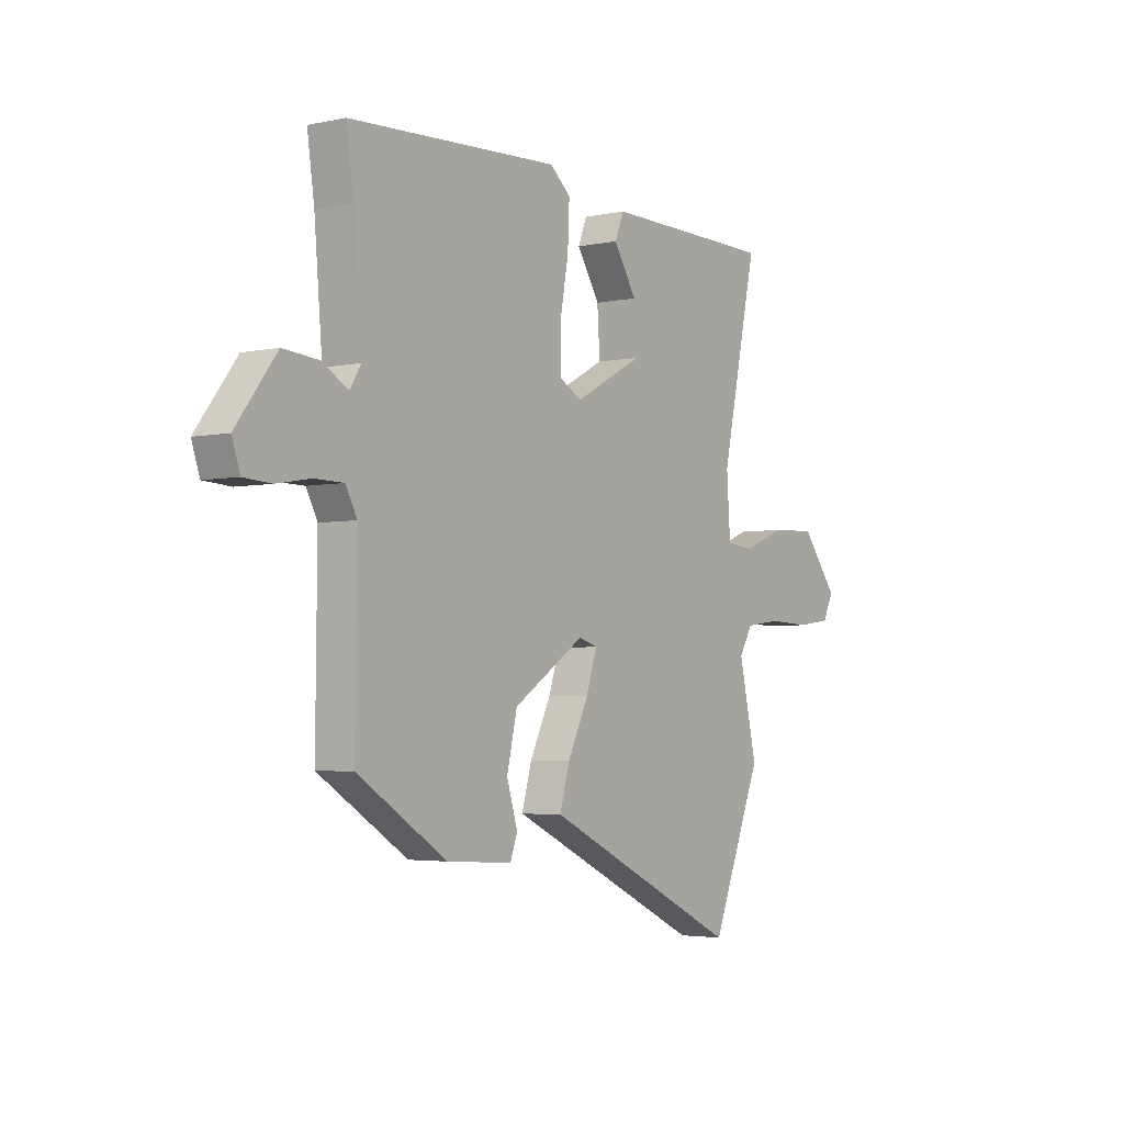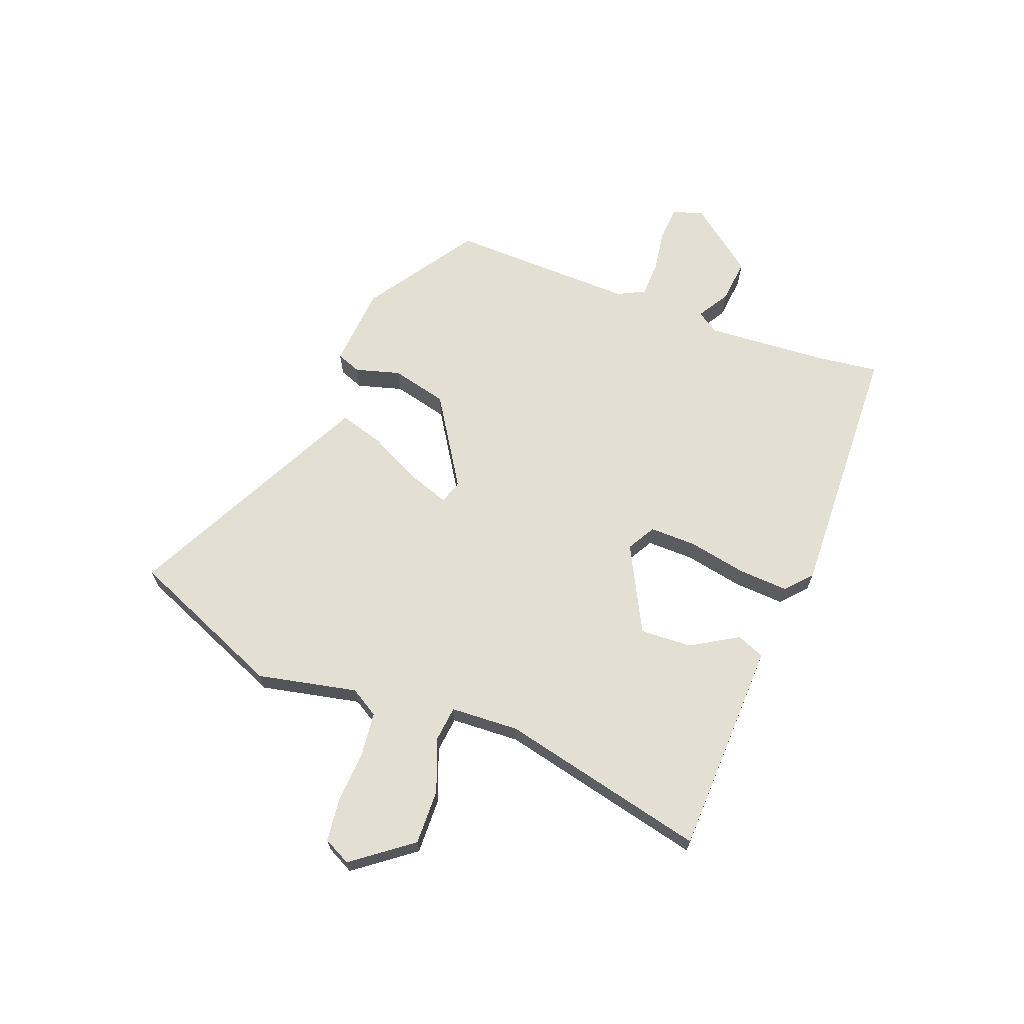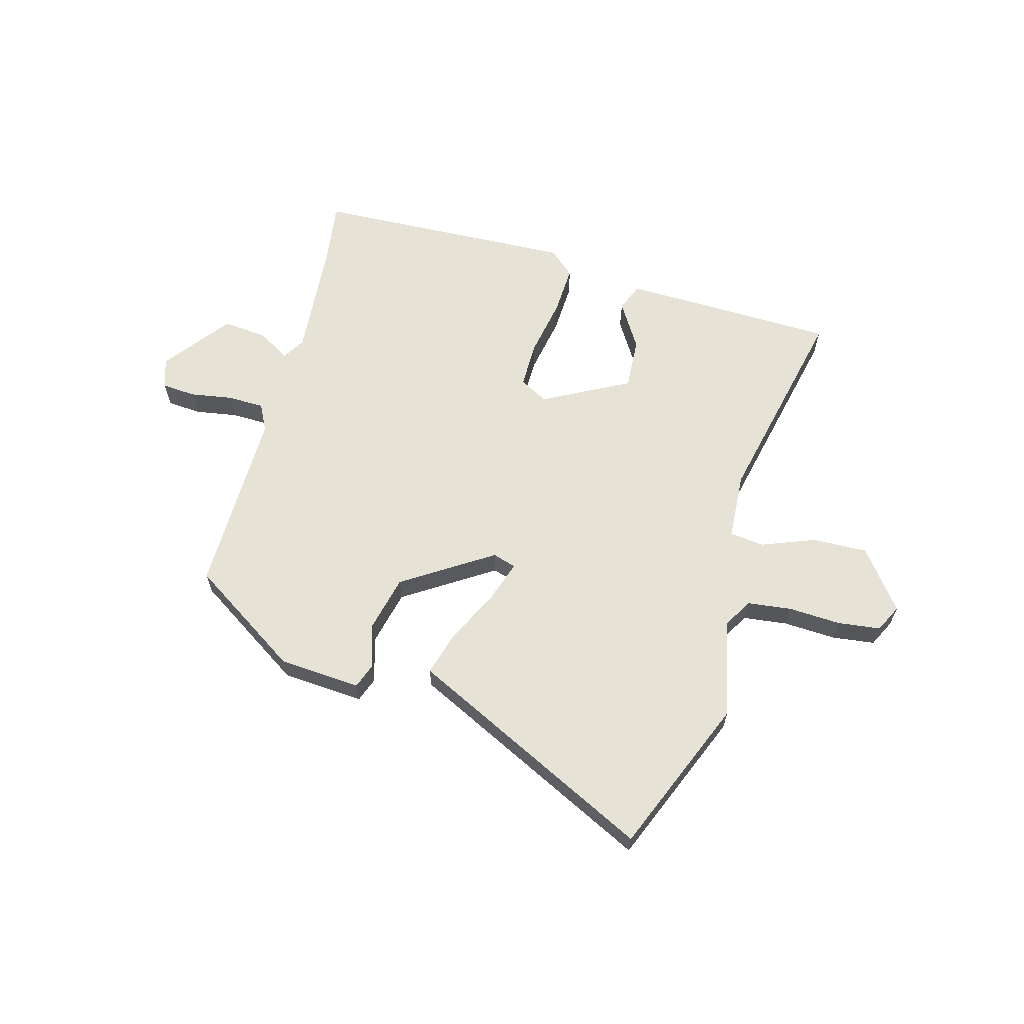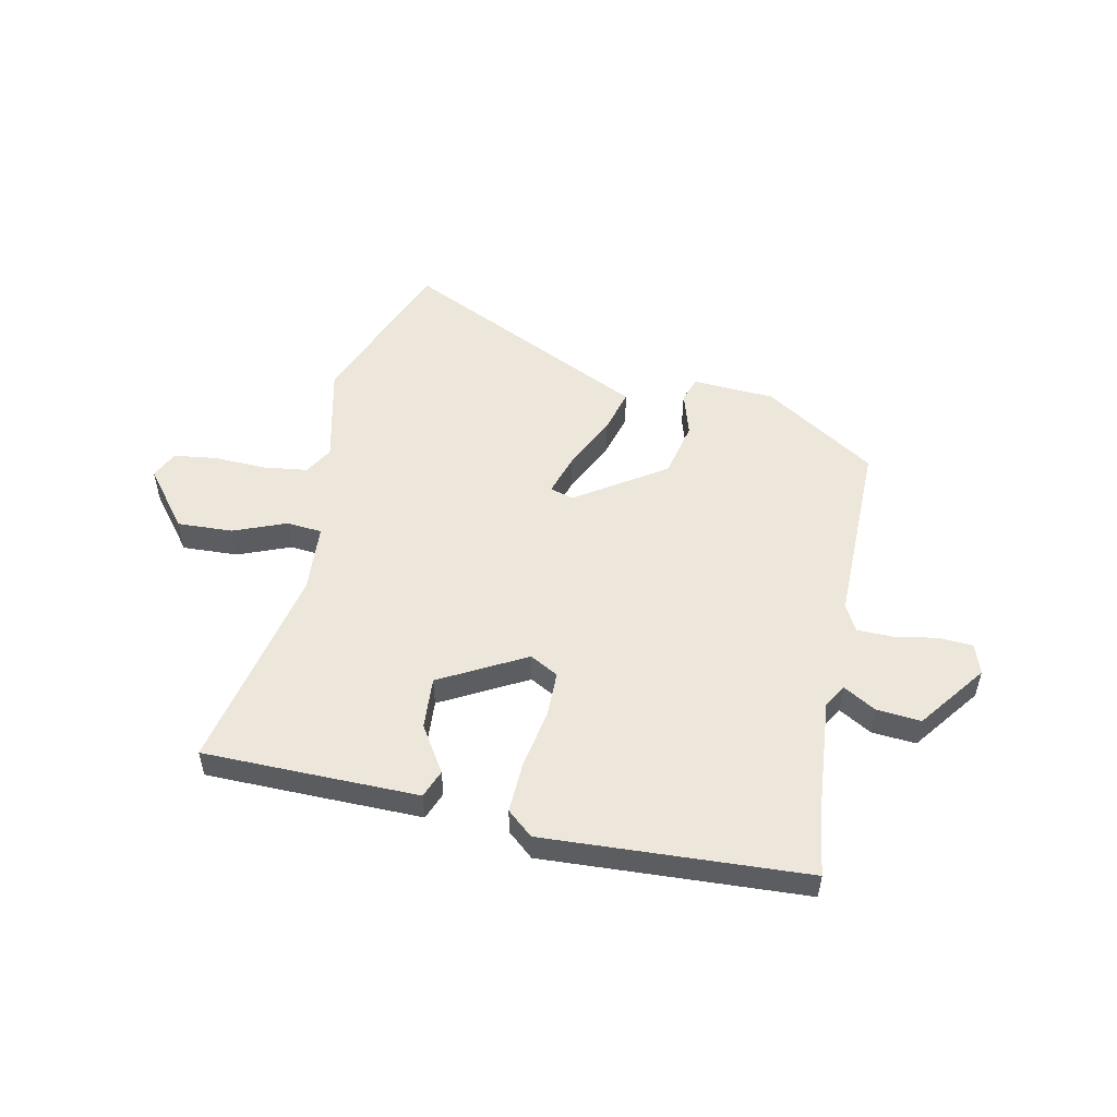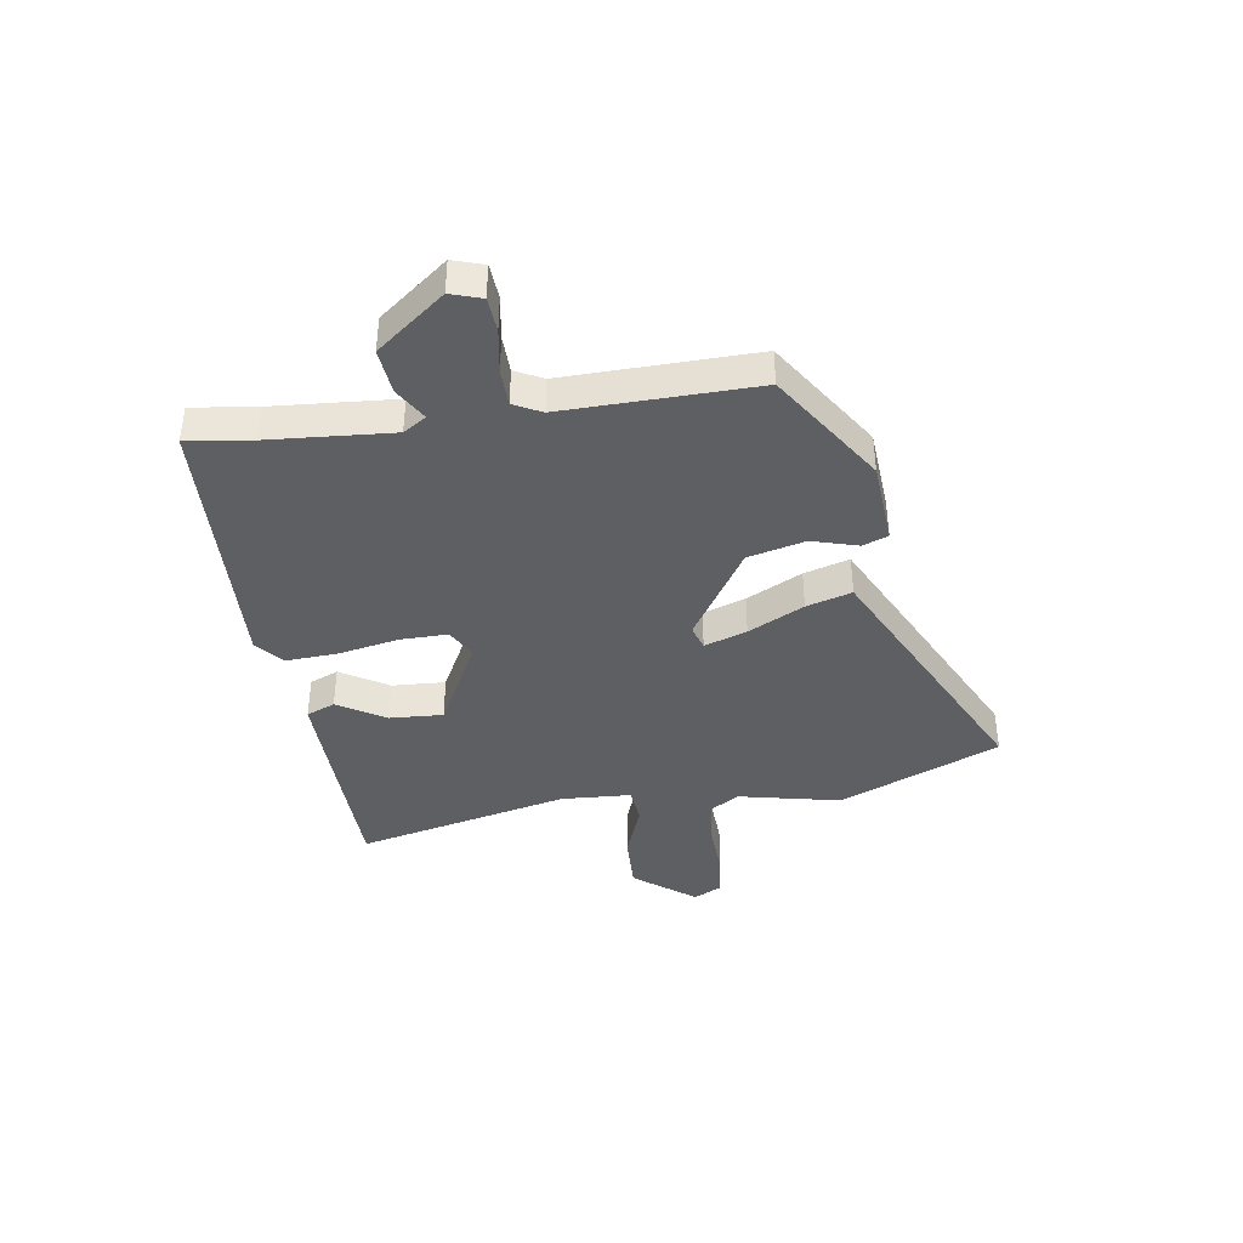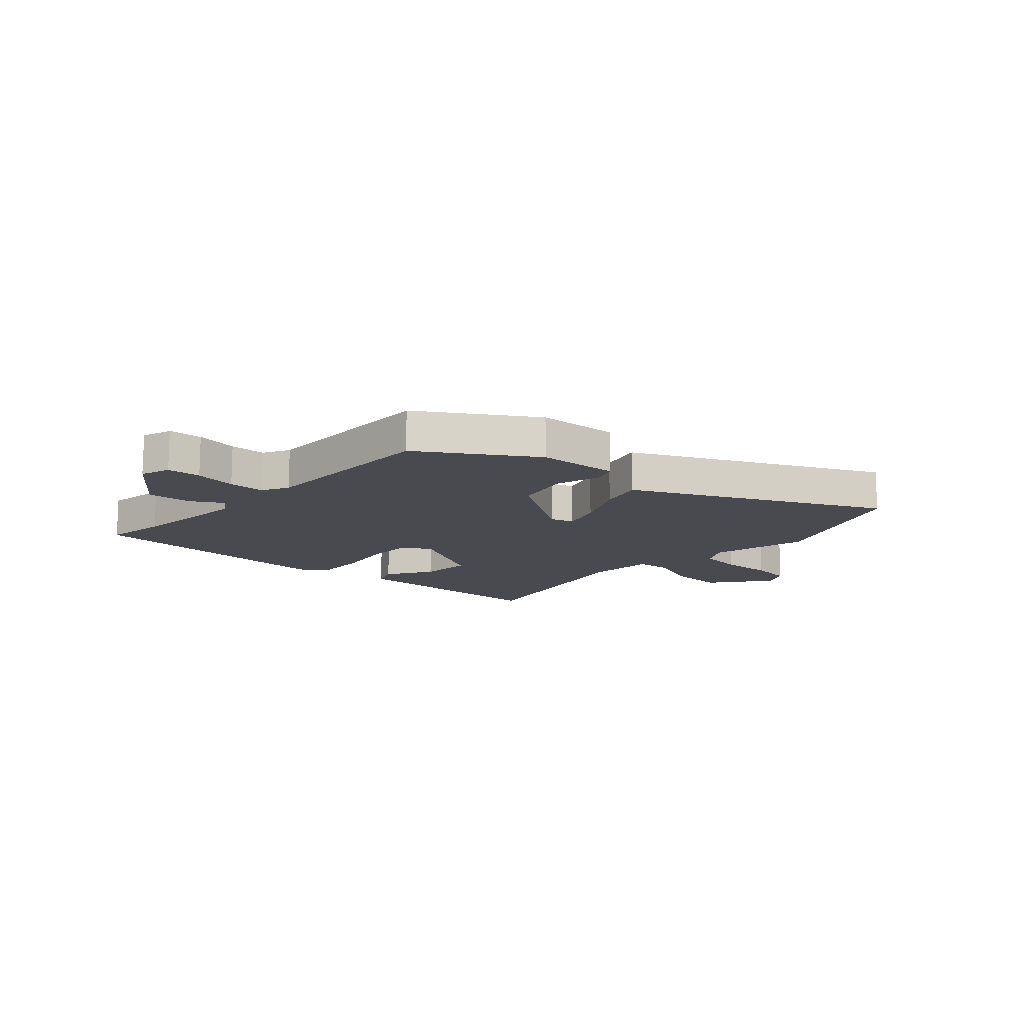
<metadata>
{"format":"obj","ext":"obj","renderer":"f3d","projection":"perspective","resolution":1024,"background":"white","views":[{"elev":-3.6,"azim":125.6,"up":"+Z"},{"elev":66.7,"azim":-68.3,"up":"+Y"},{"elev":63.3,"azim":-164.3,"up":"+Y"},{"elev":52.4,"azim":11.6,"up":"+Y"},{"elev":-40.3,"azim":99.1,"up":"+Y"},{"elev":-13.6,"azim":137.4,"up":"+Y"}]}
</metadata>
<code>
v 0.477 0.07 -0.387
v 0.278 0.07 -0.515
v 0.132 0.07 -0.524
v 0.116 0.07 -0.48
v 0.14 0.07 -0.4
v 0.117 0.07 -0.3
v -0.042 0.07 -0.196
v -0.084 0.07 -0.209
v -0.06 0.07 -0.283
v -0.013 0.07 -0.38
v 0.009 0.07 -0.459
v -0.037 0.07 -0.481
v -0.431 0.07 -0.671
v -0.544 0.07 -0.391
v -0.504 0.07 -0.214
v -0.534 0.07 -0.163
v -0.613 0.07 -0.153
v -0.707 0.07 -0.157
v -0.783 0.07 -0.147
v -0.807 0.07 -0.098
v -0.726 0.07 0.006
v -0.627 0.07 0.002
v -0.533 0.07 -0.035
v -0.47 0.07 -0.029
v -0.462 0.07 0.093
v -0.542 0.07 0.464
v -0.364 0.07 0.467
v -0.158 0.07 0.47
v -0.138 0.07 0.42
v -0.189 0.07 0.338
v -0.195 0.07 0.245
v -0.042 0.07 0.163
v 0.009 0.07 0.191
v 0.009 0.07 0.274
v -0.01 0.07 0.379
v -0.014 0.07 0.469
v 0.032 0.07 0.509
v 0.501 0.07 0.486
v 0.485 0.07 0.373
v 0.467 0.07 0.159
v 0.492 0.07 0.119
v 0.55 0.07 0.153
v 0.629 0.07 0.16
v 0.719 0.07 0.041
v 0.701 0.07 -0.013
v 0.64 0.07 -0.017
v 0.564 0.07 -0.004
v 0.499 0.07 -0.005
v 0.474 0.07 -0.053
v 0.477 0 -0.387
v 0.278 0 -0.515
v 0.132 0 -0.524
v 0.116 0 -0.48
v 0.14 0 -0.4
v 0.117 0 -0.3
v -0.042 0 -0.196
v -0.084 0 -0.209
v -0.06 0 -0.283
v -0.013 0 -0.38
v 0.009 0 -0.459
v -0.037 0 -0.481
v -0.431 0 -0.671
v -0.544 0 -0.391
v -0.504 0 -0.214
v -0.534 0 -0.163
v -0.613 0 -0.153
v -0.707 0 -0.157
v -0.783 0 -0.147
v -0.807 0 -0.098
v -0.726 0 0.006
v -0.627 0 0.002
v -0.533 0 -0.035
v -0.47 0 -0.029
v -0.462 0 0.093
v -0.542 0 0.464
v -0.364 0 0.467
v -0.158 0 0.47
v -0.138 0 0.42
v -0.189 0 0.338
v -0.195 0 0.245
v -0.042 0 0.163
v 0.009 0 0.191
v 0.009 0 0.274
v -0.01 0 0.379
v -0.014 0 0.469
v 0.032 0 0.509
v 0.501 0 0.486
v 0.485 0 0.373
v 0.467 0 0.159
v 0.492 0 0.119
v 0.55 0 0.153
v 0.629 0 0.16
v 0.719 0 0.041
v 0.701 0 -0.013
v 0.64 0 -0.017
v 0.564 0 -0.004
v 0.499 0 -0.005
v 0.474 0 -0.053
f 45 46 47
f 44 45 47
f 43 44 47
f 42 43 47
f 41 42 47
f 40 41 47 48
f 37 38 39
f 36 37 39
f 35 36 39
f 34 35 39
f 33 34 39 40
f 40 48 49
f 33 40 49
f 32 33 49
f 28 29 30
f 27 28 30
f 26 27 30
f 25 26 30
f 24 25 30 31
f 21 22 23
f 20 21 23
f 19 20 23
f 18 19 23
f 17 18 23
f 16 17 23 24
f 24 31 32
f 16 24 32
f 15 16 32
f 12 13 14 15
f 11 12 15
f 10 11 15
f 9 10 15
f 3 4 5
f 2 3 5
f 1 2 5
f 49 1 5
f 49 5 6
f 32 49 6 7
f 15 32 7 8
f 8 9 15
f 96 95 94
f 96 94 93
f 96 93 92
f 96 92 91
f 96 91 90
f 97 96 90 89
f 88 87 86
f 88 86 85
f 88 85 84
f 88 84 83
f 89 88 83 82
f 98 97 89
f 98 89 82
f 98 82 81
f 79 78 77
f 79 77 76
f 79 76 75
f 79 75 74
f 80 79 74 73
f 72 71 70
f 72 70 69
f 72 69 68
f 72 68 67
f 72 67 66
f 73 72 66 65
f 81 80 73
f 81 73 65
f 81 65 64
f 64 63 62 61
f 64 61 60
f 64 60 59
f 64 59 58
f 54 53 52
f 54 52 51
f 54 51 50
f 54 50 98
f 55 54 98
f 56 55 98 81
f 57 56 81 64
f 64 58 57
f 1 50 51 2
f 2 51 52 3
f 3 52 53 4
f 4 53 54 5
f 5 54 55 6
f 6 55 56 7
f 7 56 57 8
f 8 57 58 9
f 9 58 59 10
f 10 59 60 11
f 11 60 61 12
f 12 61 62 13
f 13 62 63 14
f 14 63 64 15
f 15 64 65 16
f 16 65 66 17
f 17 66 67 18
f 18 67 68 19
f 19 68 69 20
f 20 69 70 21
f 21 70 71 22
f 22 71 72 23
f 23 72 73 24
f 24 73 74 25
f 25 74 75 26
f 26 75 76 27
f 27 76 77 28
f 28 77 78 29
f 29 78 79 30
f 30 79 80 31
f 31 80 81 32
f 32 81 82 33
f 33 82 83 34
f 34 83 84 35
f 35 84 85 36
f 36 85 86 37
f 37 86 87 38
f 38 87 88 39
f 39 88 89 40
f 40 89 90 41
f 41 90 91 42
f 42 91 92 43
f 43 92 93 44
f 44 93 94 45
f 45 94 95 46
f 46 95 96 47
f 47 96 97 48
f 48 97 98 49
f 49 98 50 1

</code>
